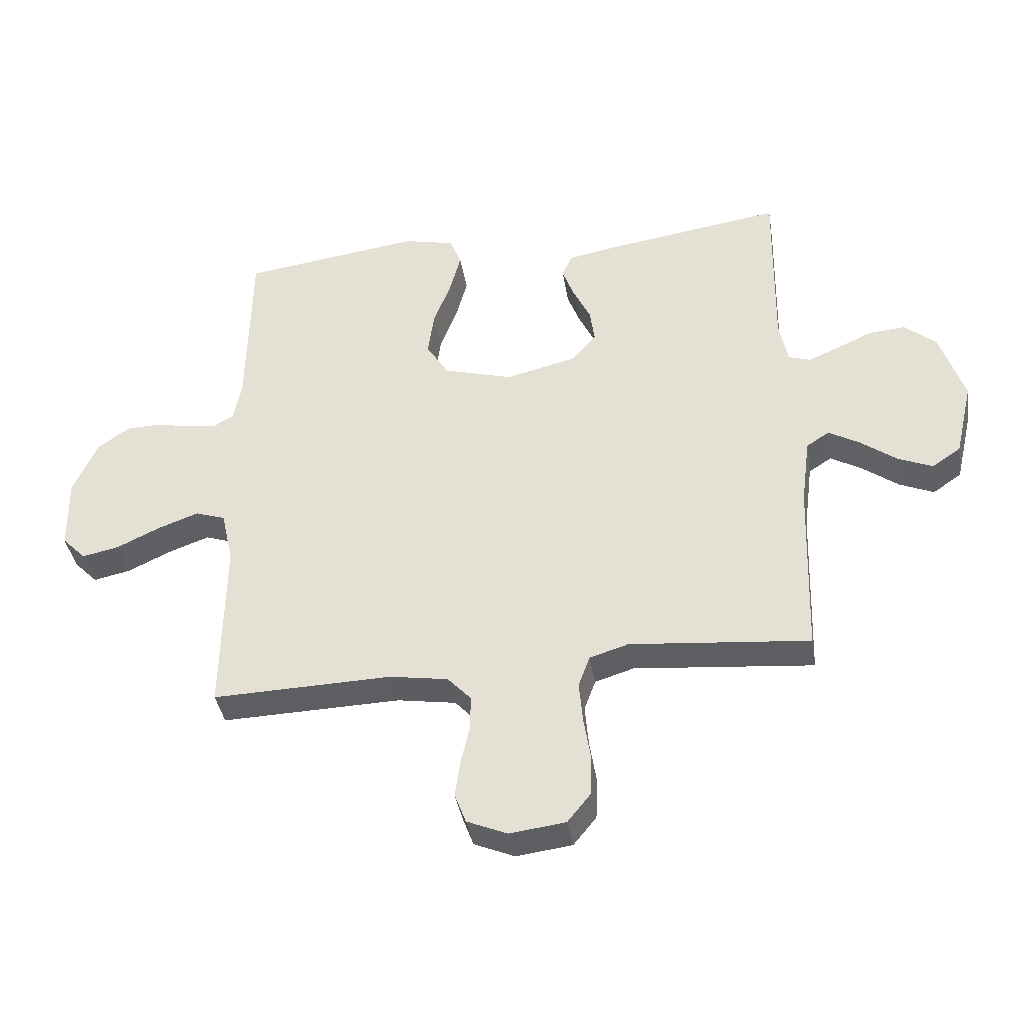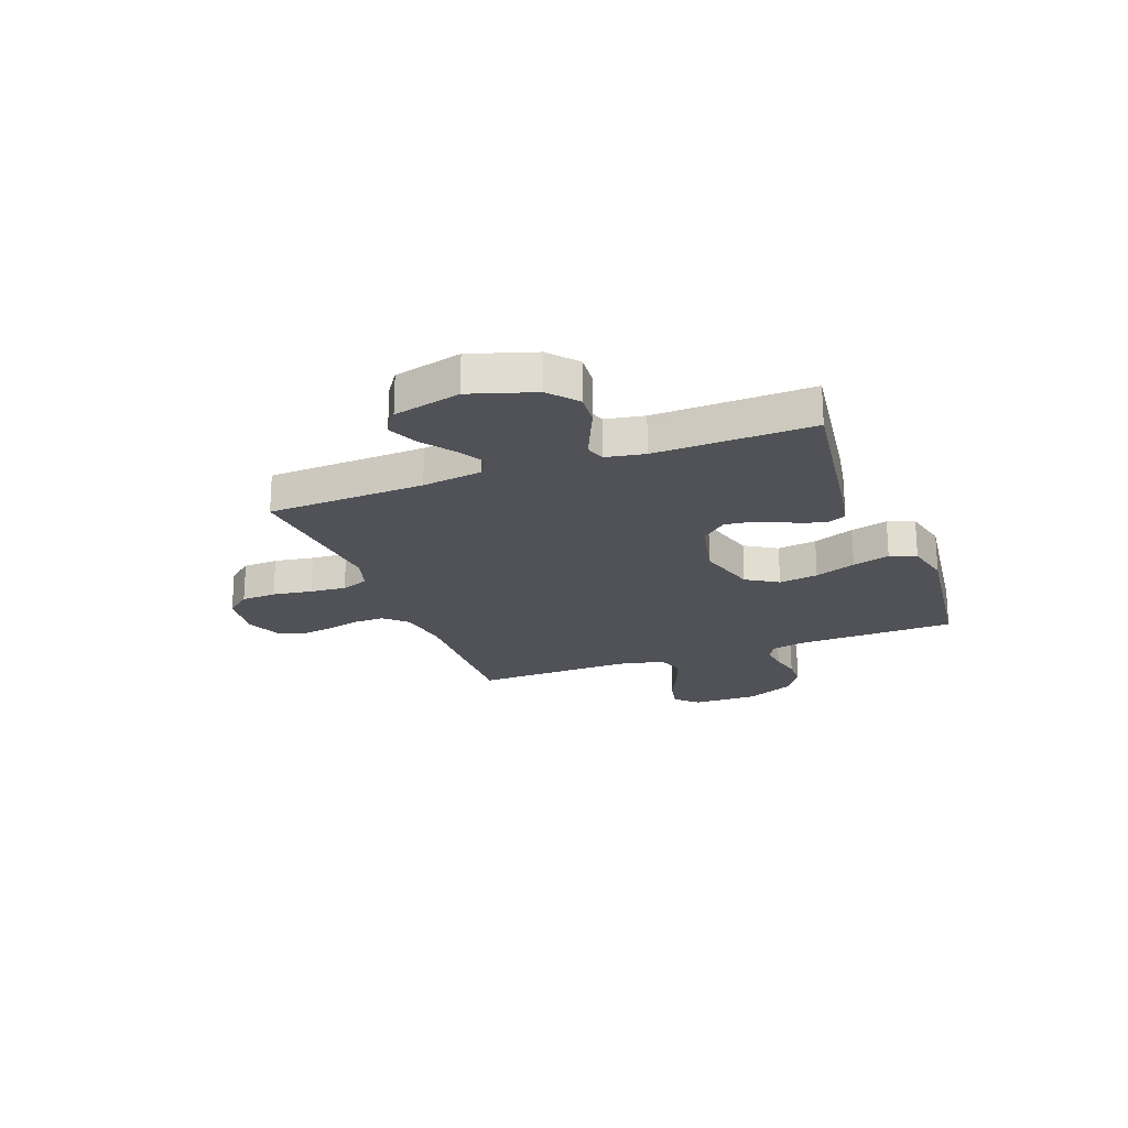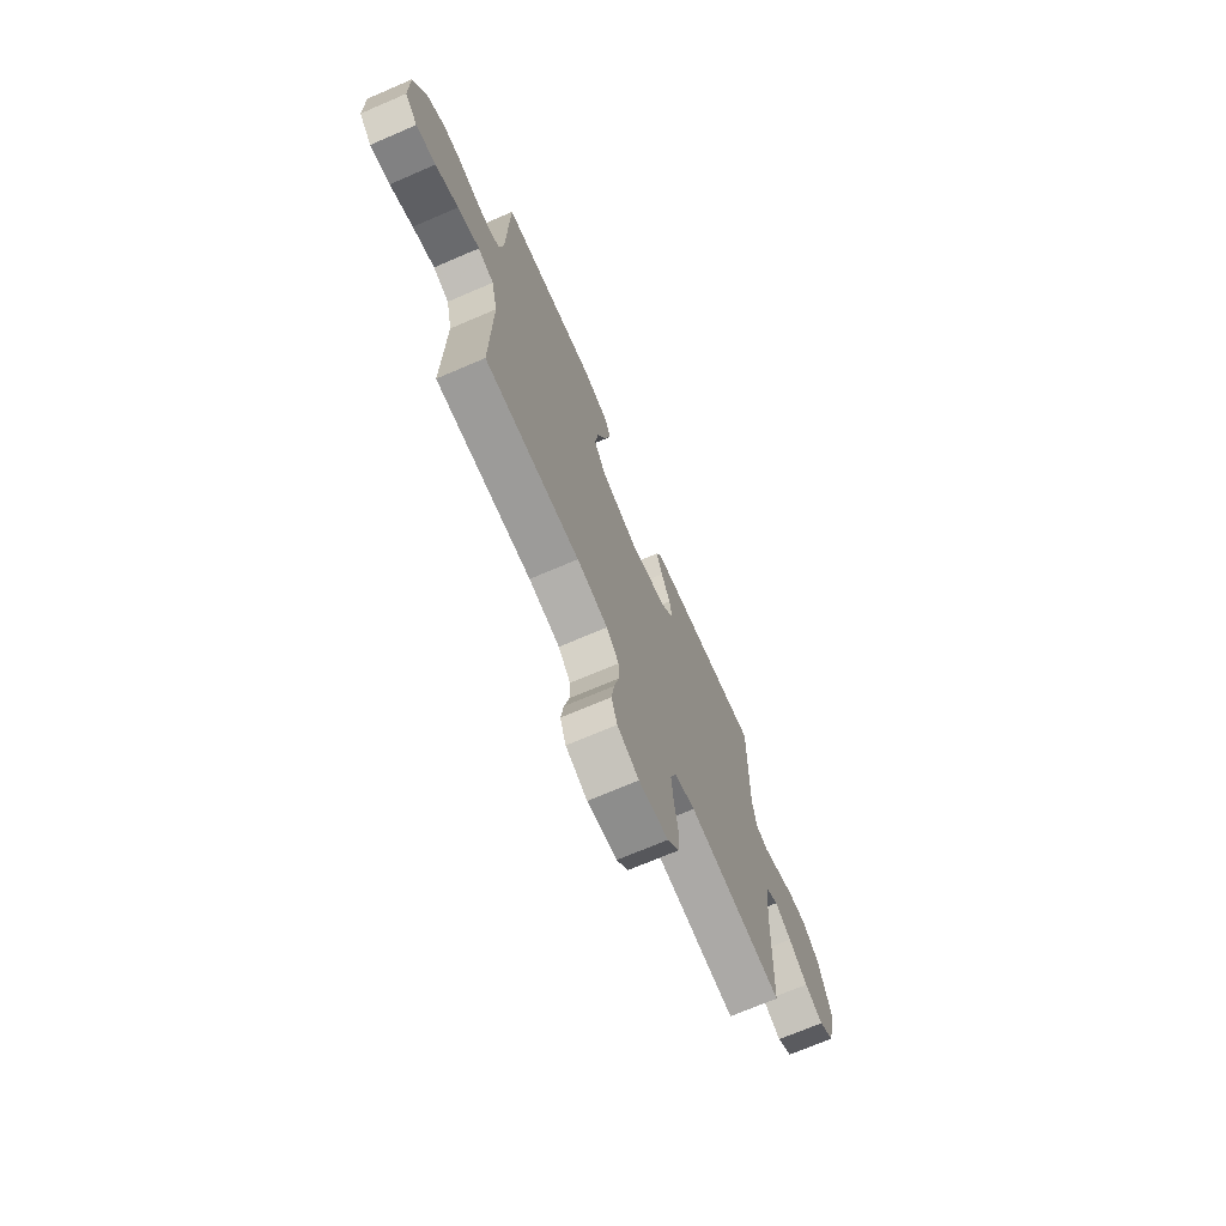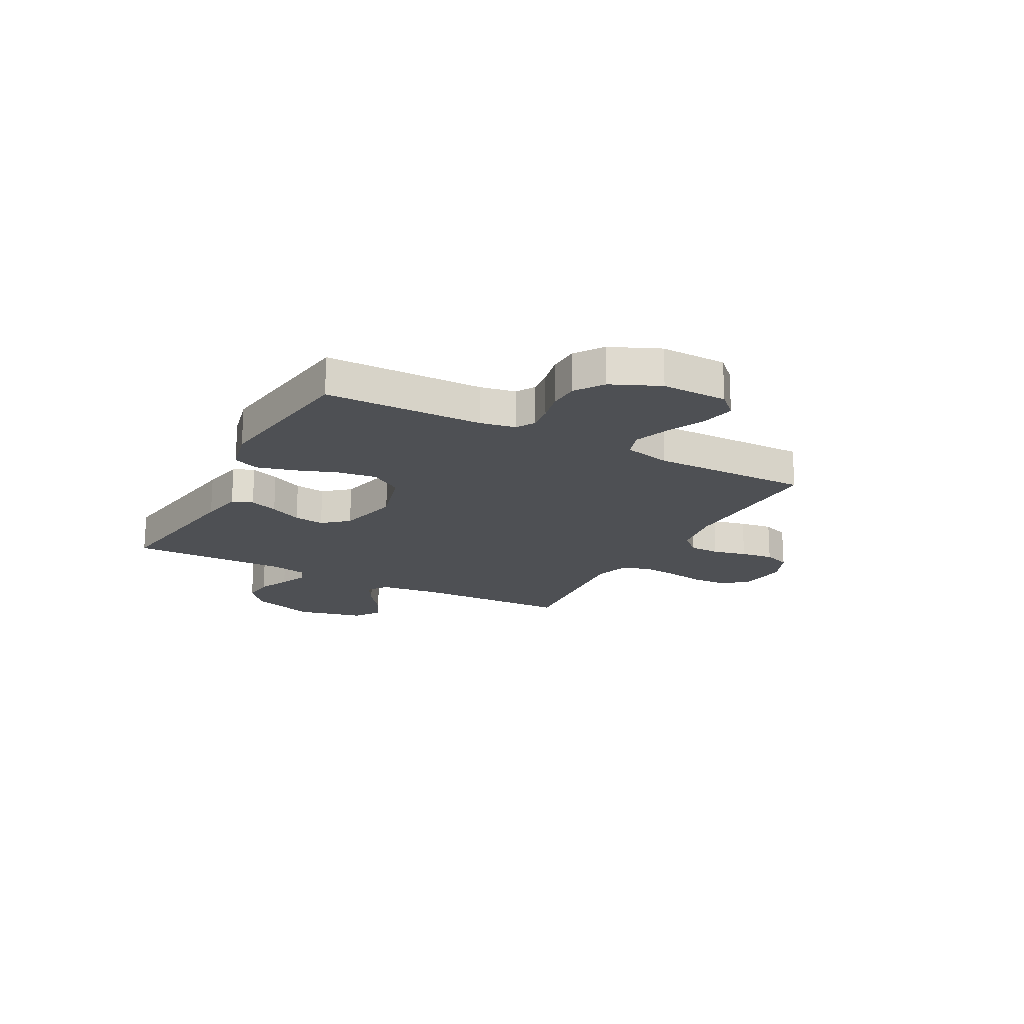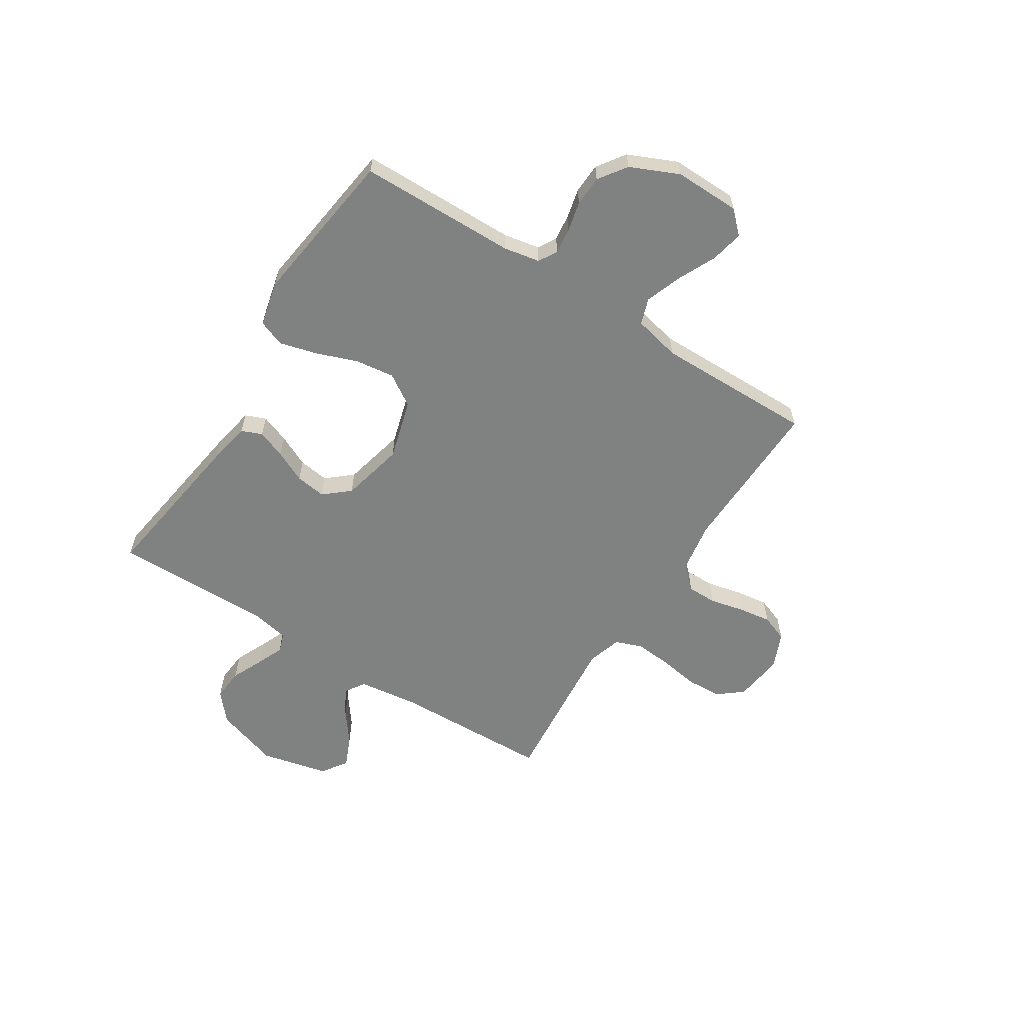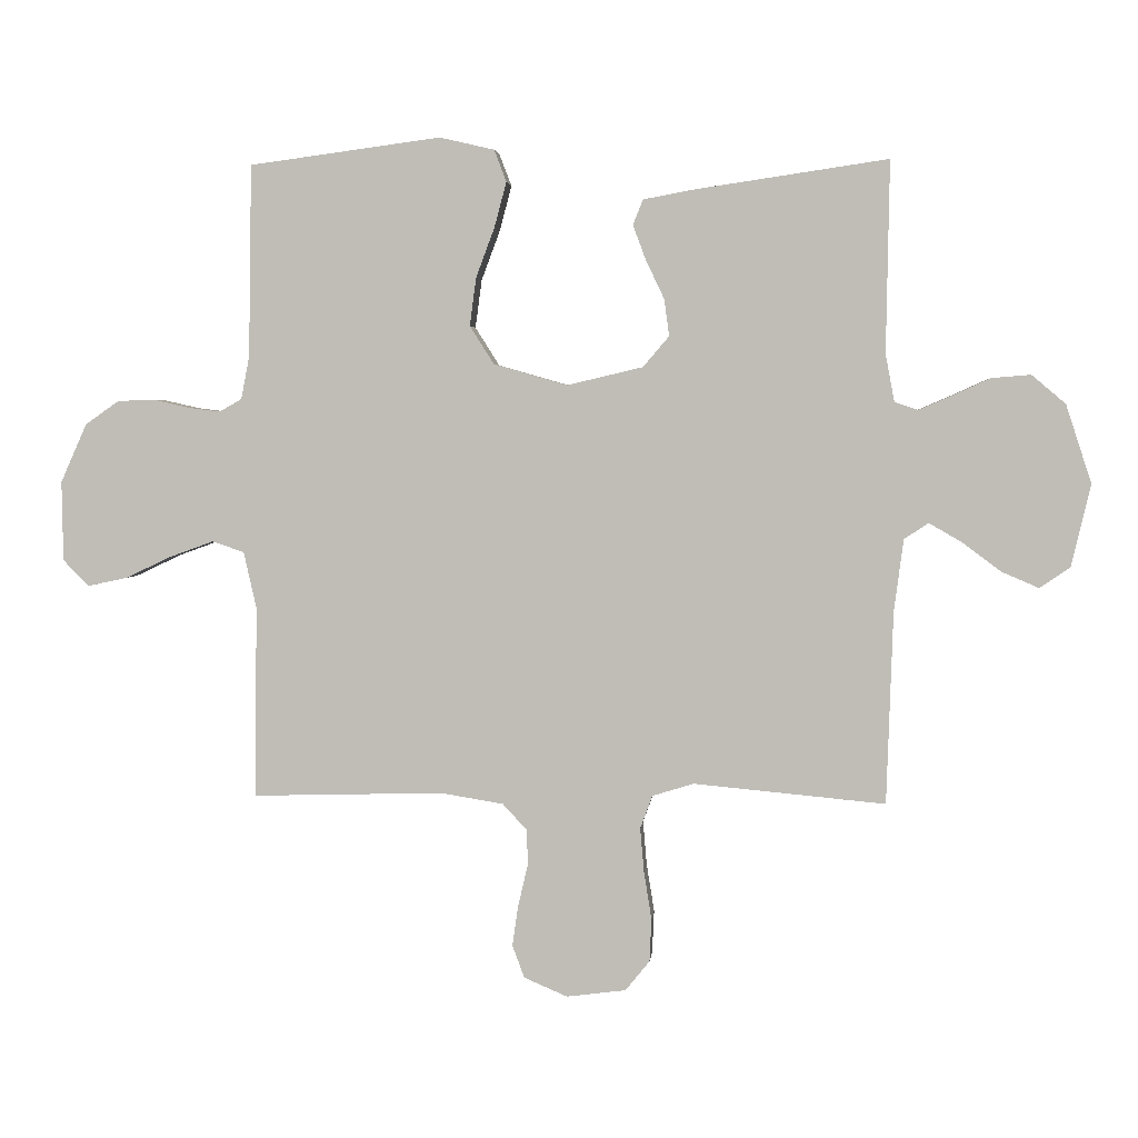
<metadata>
{"format":"obj","ext":"obj","renderer":"f3d","projection":"perspective","resolution":1024,"background":"white","views":[{"elev":-39.1,"azim":-170.7,"up":"+Z"},{"elev":-21.6,"azim":-69.1,"up":"+Y"},{"elev":-71.0,"azim":113.2,"up":"+Z"},{"elev":-18.7,"azim":61.8,"up":"+Y"},{"elev":-60.3,"azim":57.5,"up":"+Y"},{"elev":3.1,"azim":-174.7,"up":"+Z"}]}
</metadata>
<code>
v -0.5 0.07 -0.5
v -0.51 0.07 -0.2
v -0.525 0.07 -0.086
v -0.563 0.07 -0.061
v -0.615 0.07 -0.091
v -0.675 0.07 -0.136
v -0.733 0.07 -0.161
v -0.781 0.07 -0.128
v -0.811 0.07 0
v -0.771 0.07 0.123
v -0.718 0.07 0.168
v -0.657 0.07 0.163
v -0.597 0.07 0.136
v -0.546 0.07 0.114
v -0.509 0.07 0.126
v -0.495 0.07 0.2
v -0.5 0.07 0.5
v -0.2 0.07 0.456
v -0.119 0.07 0.441
v -0.103 0.07 0.402
v -0.123 0.07 0.348
v -0.152 0.07 0.287
v -0.16 0.07 0.229
v -0.119 0.07 0.181
v 0 0.07 0.153
v 0.115 0.07 0.186
v 0.153 0.07 0.246
v 0.143 0.07 0.321
v 0.114 0.07 0.399
v 0.095 0.07 0.47
v 0.114 0.07 0.52
v 0.2 0.07 0.54
v 0.5 0.07 0.5
v 0.505 0.07 0.2
v 0.518 0.07 0.132
v 0.553 0.07 0.112
v 0.602 0.07 0.118
v 0.659 0.07 0.131
v 0.717 0.07 0.129
v 0.77 0.07 0.092
v 0.811 0.07 0
v 0.809 0.07 -0.125
v 0.769 0.07 -0.166
v 0.707 0.07 -0.153
v 0.635 0.07 -0.119
v 0.566 0.07 -0.094
v 0.516 0.07 -0.111
v 0.496 0.07 -0.2
v 0.5 0.07 -0.5
v 0.2 0.07 -0.492
v 0.102 0.07 -0.508
v 0.063 0.07 -0.55
v 0.063 0.07 -0.607
v 0.078 0.07 -0.672
v 0.087 0.07 -0.734
v 0.068 0.07 -0.785
v 0 0.07 -0.814
v -0.093 0.07 -0.802
v -0.131 0.07 -0.755
v -0.134 0.07 -0.688
v -0.122 0.07 -0.613
v -0.116 0.07 -0.544
v -0.135 0.07 -0.492
v -0.2 0.07 -0.472
v -0.5 0 -0.5
v -0.51 0 -0.2
v -0.525 0 -0.086
v -0.563 0 -0.061
v -0.615 0 -0.091
v -0.675 0 -0.136
v -0.733 0 -0.161
v -0.781 0 -0.128
v -0.811 0 0
v -0.771 0 0.123
v -0.718 0 0.168
v -0.657 0 0.163
v -0.597 0 0.136
v -0.546 0 0.114
v -0.509 0 0.126
v -0.495 0 0.2
v -0.5 0 0.5
v -0.2 0 0.456
v -0.119 0 0.441
v -0.103 0 0.402
v -0.123 0 0.348
v -0.152 0 0.287
v -0.16 0 0.229
v -0.119 0 0.181
v 0 0 0.153
v 0.115 0 0.186
v 0.153 0 0.246
v 0.143 0 0.321
v 0.114 0 0.399
v 0.095 0 0.47
v 0.114 0 0.52
v 0.2 0 0.54
v 0.5 0 0.5
v 0.505 0 0.2
v 0.518 0 0.132
v 0.553 0 0.112
v 0.602 0 0.118
v 0.659 0 0.131
v 0.717 0 0.129
v 0.77 0 0.092
v 0.811 0 0
v 0.809 0 -0.125
v 0.769 0 -0.166
v 0.707 0 -0.153
v 0.635 0 -0.119
v 0.566 0 -0.094
v 0.516 0 -0.111
v 0.496 0 -0.2
v 0.5 0 -0.5
v 0.2 0 -0.492
v 0.102 0 -0.508
v 0.063 0 -0.55
v 0.063 0 -0.607
v 0.078 0 -0.672
v 0.087 0 -0.734
v 0.068 0 -0.785
v 0 0 -0.814
v -0.093 0 -0.802
v -0.131 0 -0.755
v -0.134 0 -0.688
v -0.122 0 -0.613
v -0.116 0 -0.544
v -0.135 0 -0.492
v -0.2 0 -0.472
f 59 60 61
f 58 59 61
f 57 58 61
f 56 57 61
f 55 56 61
f 54 55 61
f 53 54 61
f 52 53 61 62
f 51 52 62 63
f 48 49 50
f 51 63 64
f 50 51 64
f 48 50 64
f 47 48 64
f 43 44 45
f 42 43 45
f 41 42 45
f 40 41 45
f 39 40 45
f 38 39 45
f 37 38 45
f 36 37 45 46
f 35 36 46 47
f 32 33 34
f 31 32 34
f 30 31 34
f 29 30 34
f 28 29 34
f 34 35 47
f 28 34 47
f 27 28 47
f 20 21 22
f 19 20 22
f 18 19 22
f 17 18 22
f 16 17 22
f 15 16 22 23
f 14 15 23 24
f 11 12 13
f 10 11 13
f 9 10 13
f 8 9 13
f 7 8 13
f 6 7 13
f 5 6 13
f 4 5 13 14
f 14 24 25
f 4 14 25
f 3 4 25
f 64 1 2
f 26 27 47 64
f 25 26 64
f 3 25 64
f 2 3 64
f 125 124 123
f 125 123 122
f 125 122 121
f 125 121 120
f 125 120 119
f 125 119 118
f 125 118 117
f 126 125 117 116
f 127 126 116 115
f 114 113 112
f 128 127 115
f 128 115 114
f 128 114 112
f 128 112 111
f 109 108 107
f 109 107 106
f 109 106 105
f 109 105 104
f 109 104 103
f 109 103 102
f 109 102 101
f 110 109 101 100
f 111 110 100 99
f 98 97 96
f 98 96 95
f 98 95 94
f 98 94 93
f 98 93 92
f 111 99 98
f 111 98 92
f 111 92 91
f 86 85 84
f 86 84 83
f 86 83 82
f 86 82 81
f 86 81 80
f 87 86 80 79
f 88 87 79 78
f 77 76 75
f 77 75 74
f 77 74 73
f 77 73 72
f 77 72 71
f 77 71 70
f 77 70 69
f 78 77 69 68
f 89 88 78
f 89 78 68
f 89 68 67
f 66 65 128
f 128 111 91 90
f 128 90 89
f 128 89 67
f 128 67 66
f 1 65 66 2
f 2 66 67 3
f 3 67 68 4
f 4 68 69 5
f 5 69 70 6
f 6 70 71 7
f 7 71 72 8
f 8 72 73 9
f 9 73 74 10
f 10 74 75 11
f 11 75 76 12
f 12 76 77 13
f 13 77 78 14
f 14 78 79 15
f 15 79 80 16
f 16 80 81 17
f 17 81 82 18
f 18 82 83 19
f 19 83 84 20
f 20 84 85 21
f 21 85 86 22
f 22 86 87 23
f 23 87 88 24
f 24 88 89 25
f 25 89 90 26
f 26 90 91 27
f 27 91 92 28
f 28 92 93 29
f 29 93 94 30
f 30 94 95 31
f 31 95 96 32
f 32 96 97 33
f 33 97 98 34
f 34 98 99 35
f 35 99 100 36
f 36 100 101 37
f 37 101 102 38
f 38 102 103 39
f 39 103 104 40
f 40 104 105 41
f 41 105 106 42
f 42 106 107 43
f 43 107 108 44
f 44 108 109 45
f 45 109 110 46
f 46 110 111 47
f 47 111 112 48
f 48 112 113 49
f 49 113 114 50
f 50 114 115 51
f 51 115 116 52
f 52 116 117 53
f 53 117 118 54
f 54 118 119 55
f 55 119 120 56
f 56 120 121 57
f 57 121 122 58
f 58 122 123 59
f 59 123 124 60
f 60 124 125 61
f 61 125 126 62
f 62 126 127 63
f 63 127 128 64
f 64 128 65 1

</code>
